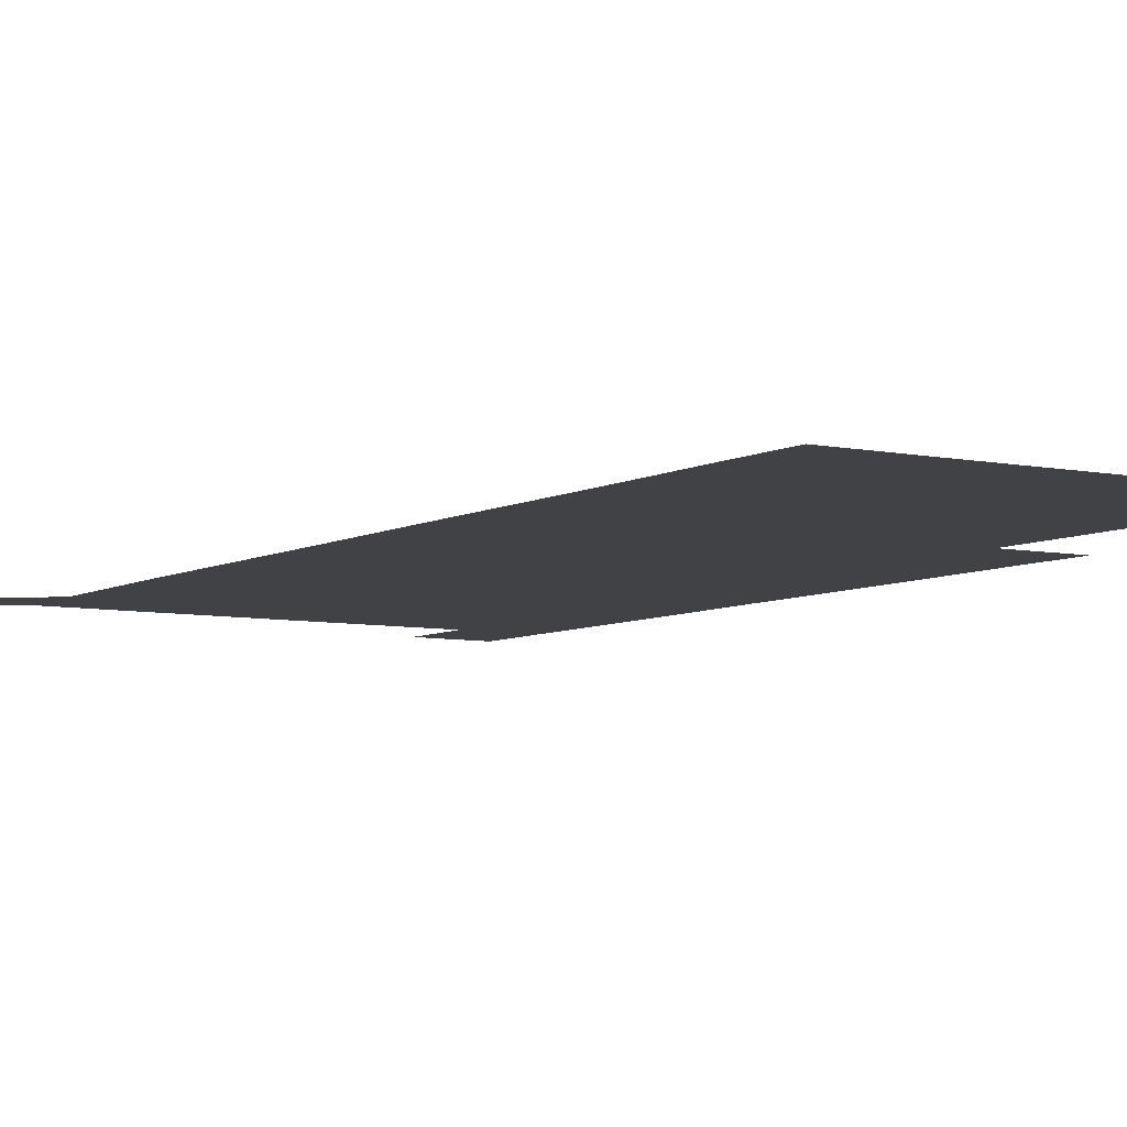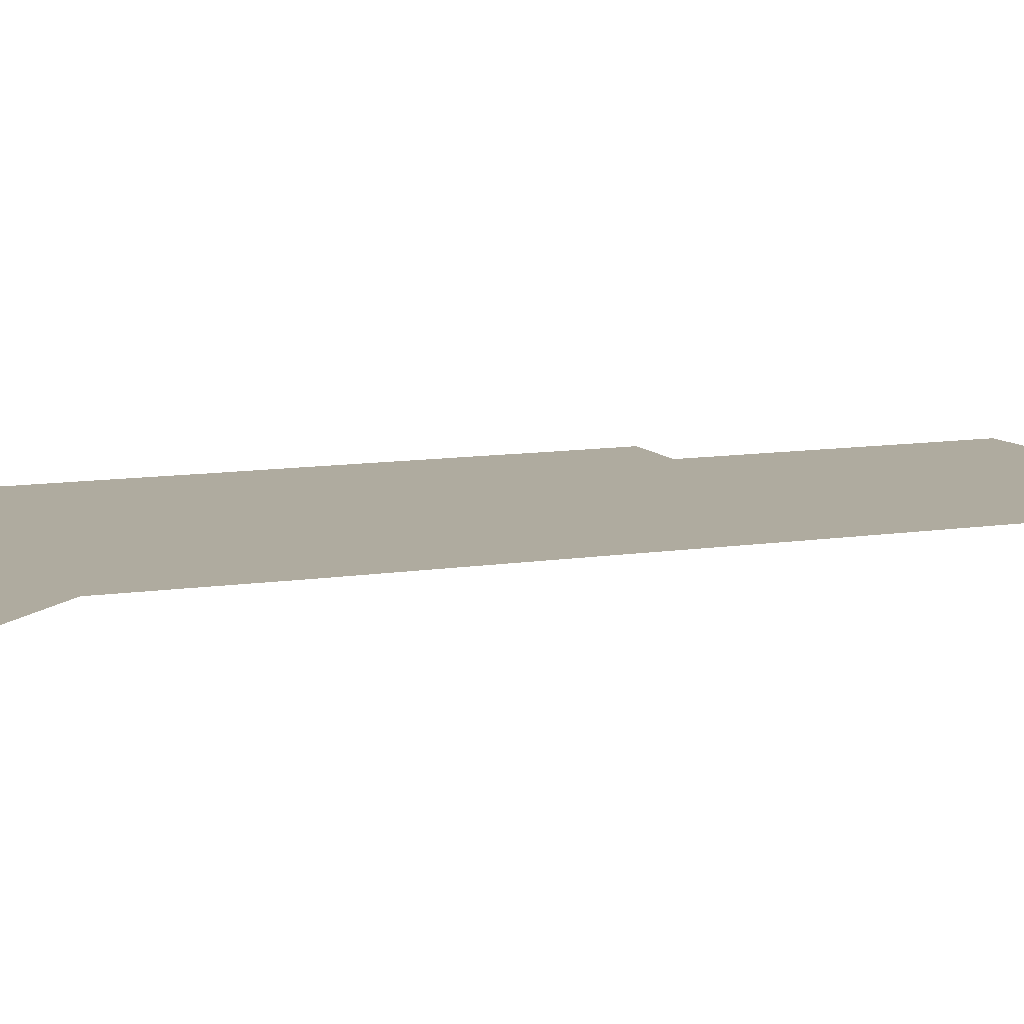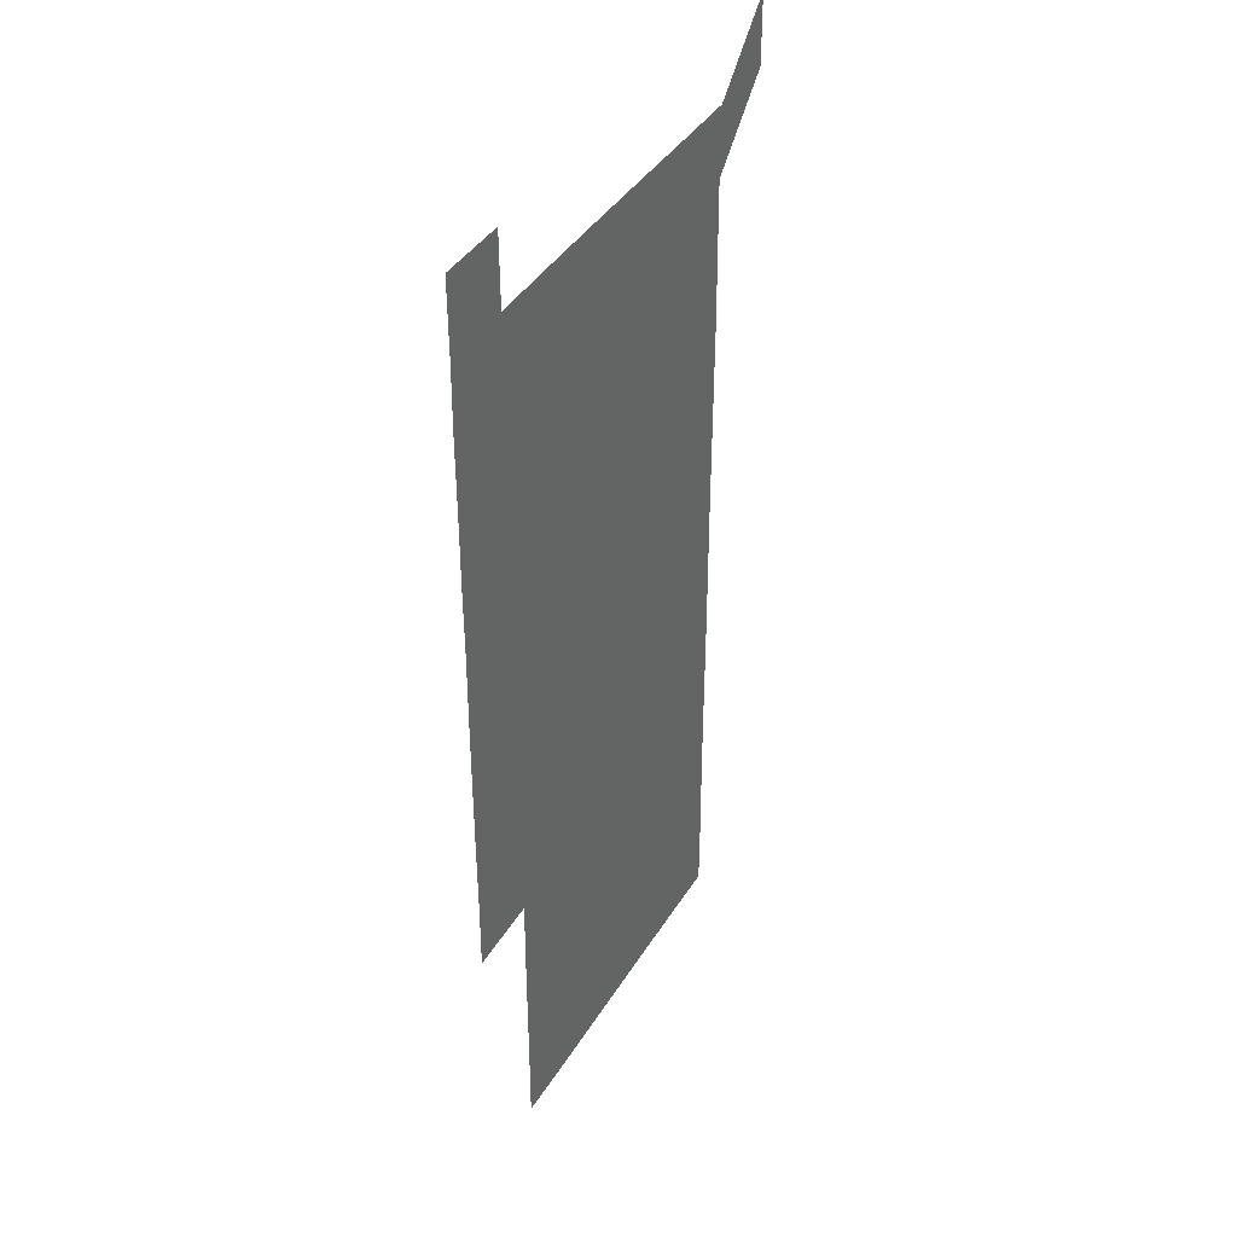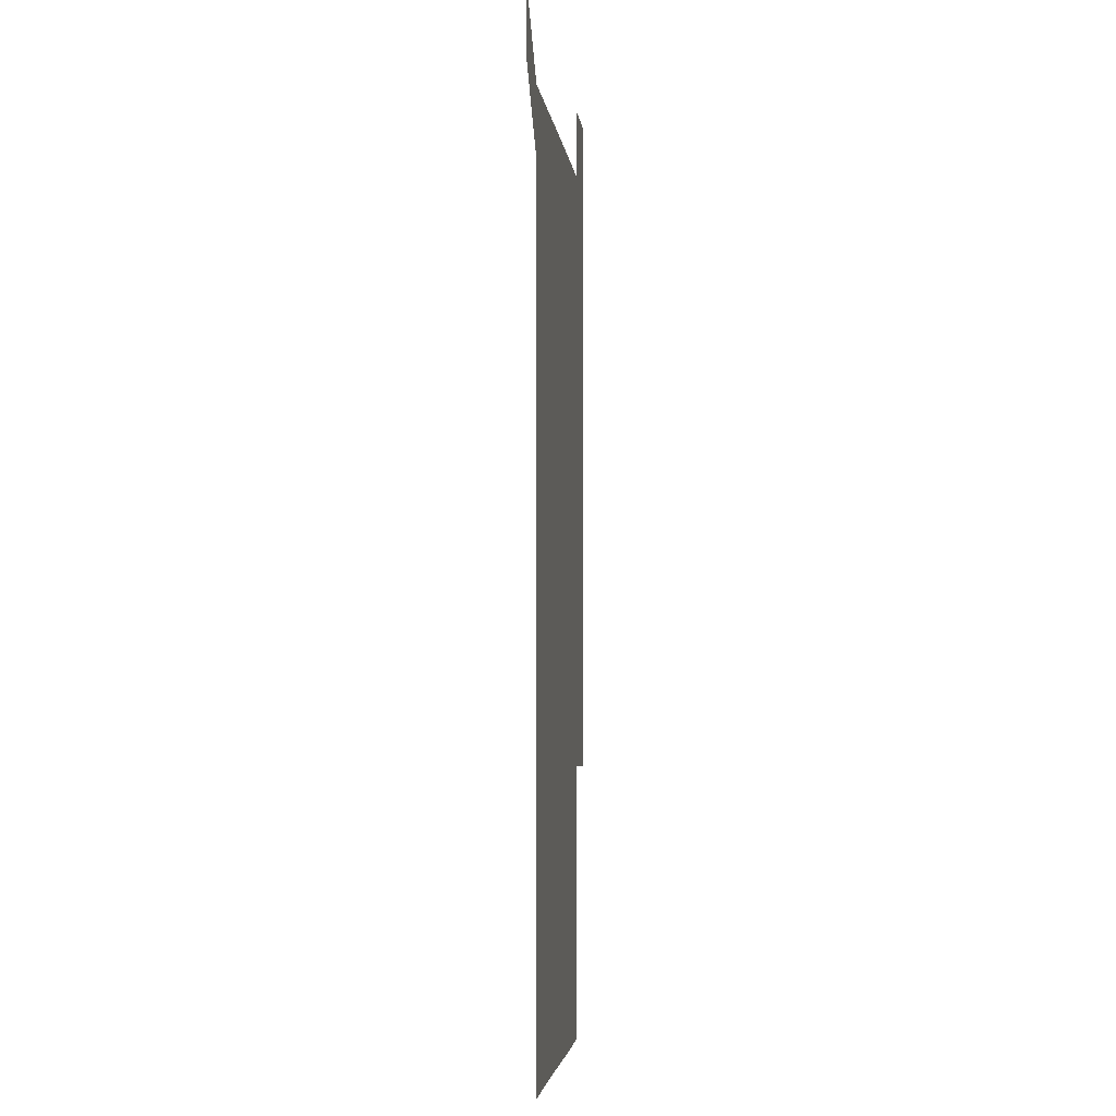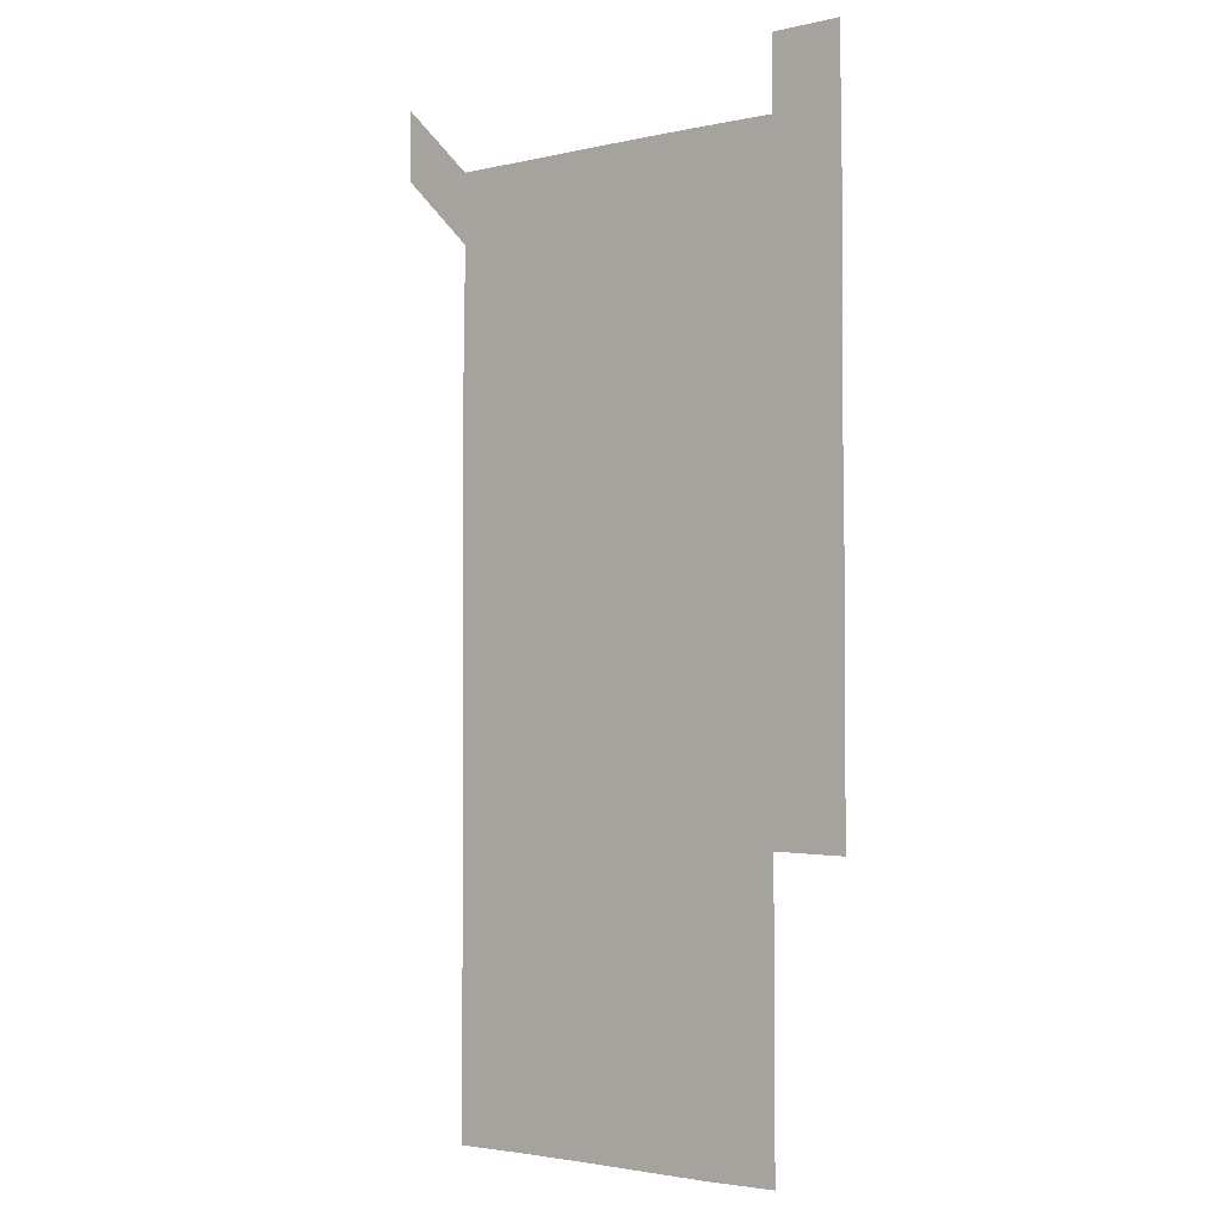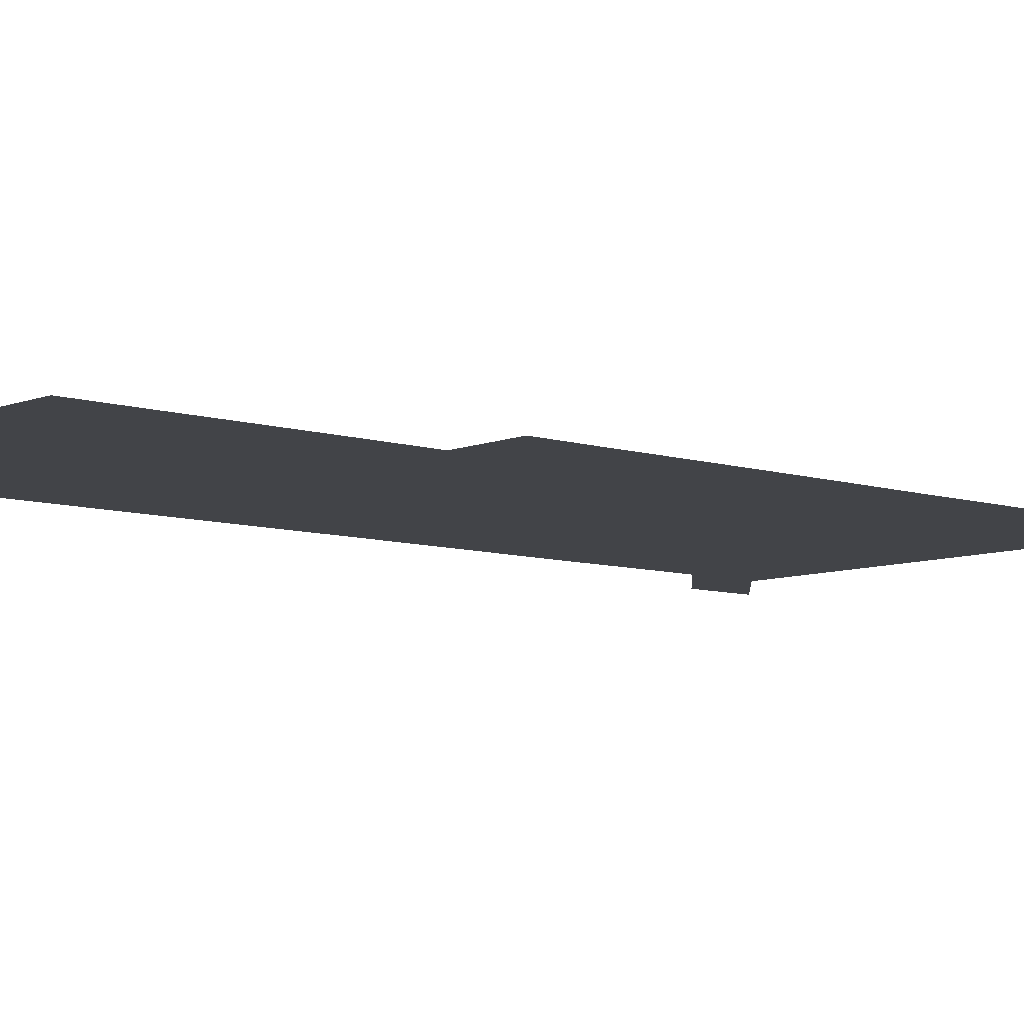
<metadata>
{"format":"obj","ext":"obj","renderer":"f3d","projection":"perspective","resolution":1024,"background":"white","views":[{"elev":-6.4,"azim":-32.5,"up":"+Z"},{"elev":9.6,"azim":-113.0,"up":"+Z"},{"elev":40.4,"azim":118.8,"up":"+Y"},{"elev":-3.7,"azim":-83.6,"up":"+Y"},{"elev":-2.8,"azim":38.2,"up":"+Y"},{"elev":-7.9,"azim":48.1,"up":"+Z"}]}
</metadata>
<code>
v 450.7 571.5 0
v 451 600.7 0
v 480.7 180.8 0
v 480.5 210.2 0
v 480.8 240.1 0
v 480.9 270.4 0
v 480.7 300.5 0
v 480.6 330.6 0
v 480.7 360.5 0
v 480.8 390.7 0
v 480.7 420.8 0
v 480.6 450.9 0
v 480.4 480.8 0
v 480.9 510.8 0
v 481.2 541.1 0
v 481 570.7 0
v 510.3 181 0
v 511.9 211.9 0
v 511.4 241.3 0
v 511.4 271.2 0
v 511.3 301.2 0
v 511.4 331.2 0
v 511.1 361.1 0
v 511.5 391.2 0
v 511.1 421 0
v 511.4 451.1 0
v 511.5 481.1 0
v 511.2 511 0
v 511.2 540.9 0
v 511 570.8 0
v 540.6 181 0
v 541.1 211.1 0
v 541.4 241.5 0
v 541.2 271.2 0
v 541.2 301.2 0
v 541.1 331.1 0
v 541.2 361.2 0
v 541 391 0
v 541.3 421.2 0
v 541.2 451 0
v 540.9 481 0
v 541.2 511 0
v 541.1 540.9 0
v 540.9 571 0
v 570.9 180.7 0
v 571.1 211.7 0
v 571 241.5 0
v 571 270.7 0
v 571.1 301.4 0
v 571 331.2 0
v 571 361.1 0
v 571.1 391.2 0
v 571 421 0
v 571 451.1 0
v 571.1 481.1 0
v 571.1 511 0
v 571.1 540.8 0
v 570.9 571 0
v 601.2 180.5 0
v 600.7 211.6 0
v 600.9 241.1 0
v 600.8 271.6 0
v 600.9 301.2 0
v 601 331 0
v 600.8 361.4 0
v 600.9 391.1 0
v 600.8 421.1 0
v 600.9 451 0
v 600.8 481.1 0
v 600.8 510.9 0
v 600.9 540.9 0
v 601 571 0
v 631 180.9 0
v 630.8 210.7 0
v 630.9 240.6 0
v 630.9 270.7 0
v 630.7 301.7 0
v 630.6 331.2 0
v 630.5 361.3 0
v 630.4 391.2 0
v 630.8 421 0
v 630.6 451.1 0
v 630.7 481 0
v 631 511 0
v 630.7 541 0
v 631 570.6 0
v 631.2 601 0
v 661.6 300.9 0
v 661.4 330.5 0
v 661.5 360.6 0
v 661.5 390.7 0
v 661.4 420.6 0
v 661.1 450.8 0
v 661.3 481 0
v 661.2 511 0
v 661.3 541 0
v 660.9 571 0
v 661 601.1 0
f 15 16 1
f 1 16 2
f 3 17 4
f 17 18 4
f 4 18 5
f 18 19 5
f 5 19 6
f 19 20 6
f 6 20 7
f 20 21 7
f 7 21 8
f 21 22 8
f 8 22 9
f 22 23 9
f 9 23 10
f 23 24 10
f 10 24 11
f 24 25 11
f 11 25 12
f 25 26 12
f 12 26 13
f 26 27 13
f 13 27 14
f 27 28 14
f 14 28 15
f 28 29 15
f 15 29 16
f 29 30 16
f 17 31 18
f 31 32 18
f 18 32 19
f 32 33 19
f 19 33 20
f 33 34 20
f 20 34 21
f 34 35 21
f 21 35 22
f 35 36 22
f 22 36 23
f 36 37 23
f 23 37 24
f 37 38 24
f 24 38 25
f 38 39 25
f 25 39 26
f 39 40 26
f 26 40 27
f 40 41 27
f 27 41 28
f 41 42 28
f 28 42 29
f 42 43 29
f 29 43 30
f 43 44 30
f 31 45 32
f 45 46 32
f 32 46 33
f 46 47 33
f 33 47 34
f 47 48 34
f 34 48 35
f 48 49 35
f 35 49 36
f 49 50 36
f 36 50 37
f 50 51 37
f 37 51 38
f 51 52 38
f 38 52 39
f 52 53 39
f 39 53 40
f 53 54 40
f 40 54 41
f 54 55 41
f 41 55 42
f 55 56 42
f 42 56 43
f 56 57 43
f 43 57 44
f 57 58 44
f 45 59 46
f 59 60 46
f 46 60 47
f 60 61 47
f 47 61 48
f 61 62 48
f 48 62 49
f 62 63 49
f 49 63 50
f 63 64 50
f 50 64 51
f 64 65 51
f 51 65 52
f 65 66 52
f 52 66 53
f 66 67 53
f 53 67 54
f 67 68 54
f 54 68 55
f 68 69 55
f 55 69 56
f 69 70 56
f 56 70 57
f 70 71 57
f 57 71 58
f 71 72 58
f 59 73 60
f 73 74 60
f 60 74 61
f 74 75 61
f 61 75 62
f 75 76 62
f 62 76 63
f 76 77 63
f 63 77 64
f 77 78 64
f 64 78 65
f 78 79 65
f 65 79 66
f 79 80 66
f 66 80 67
f 80 81 67
f 67 81 68
f 81 82 68
f 68 82 69
f 82 83 69
f 69 83 70
f 83 84 70
f 70 84 71
f 84 85 71
f 71 85 72
f 85 86 72
f 77 88 78
f 88 89 78
f 78 89 79
f 89 90 79
f 79 90 80
f 90 91 80
f 80 91 81
f 91 92 81
f 81 92 82
f 92 93 82
f 82 93 83
f 93 94 83
f 83 94 84
f 94 95 84
f 84 95 85
f 95 96 85
f 85 96 86
f 96 97 86
f 86 97 87
f 97 98 87

</code>
